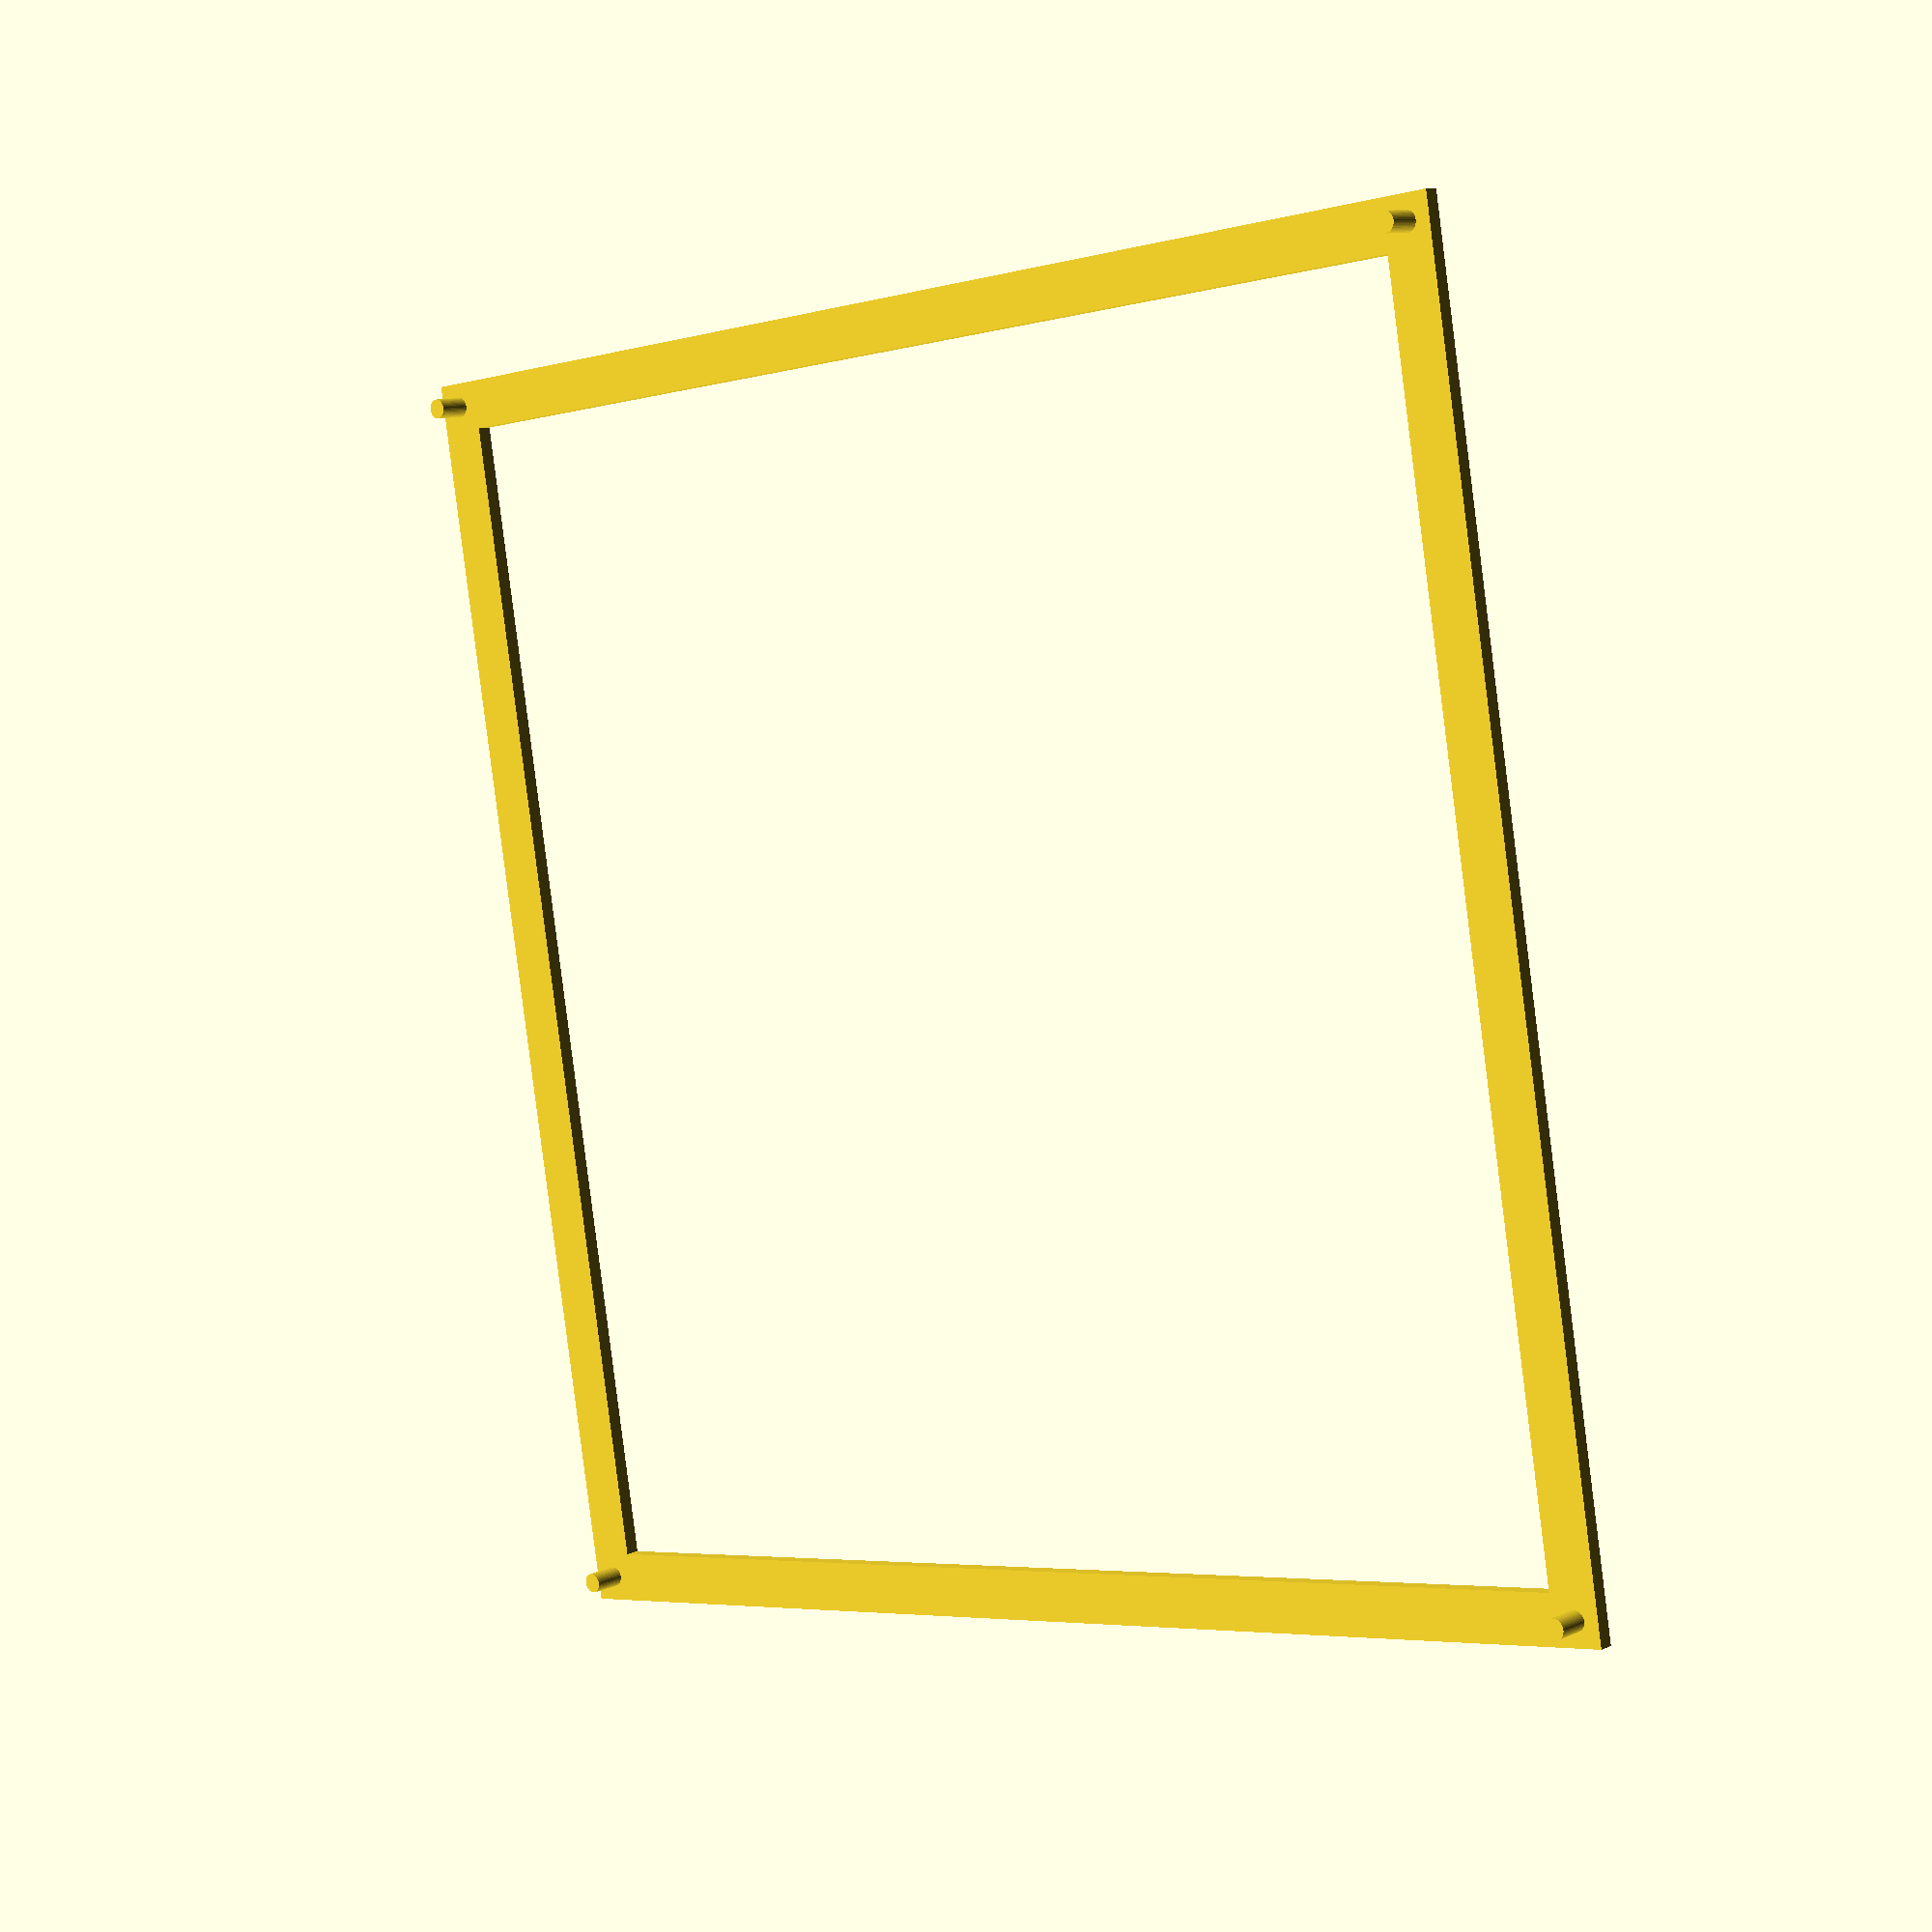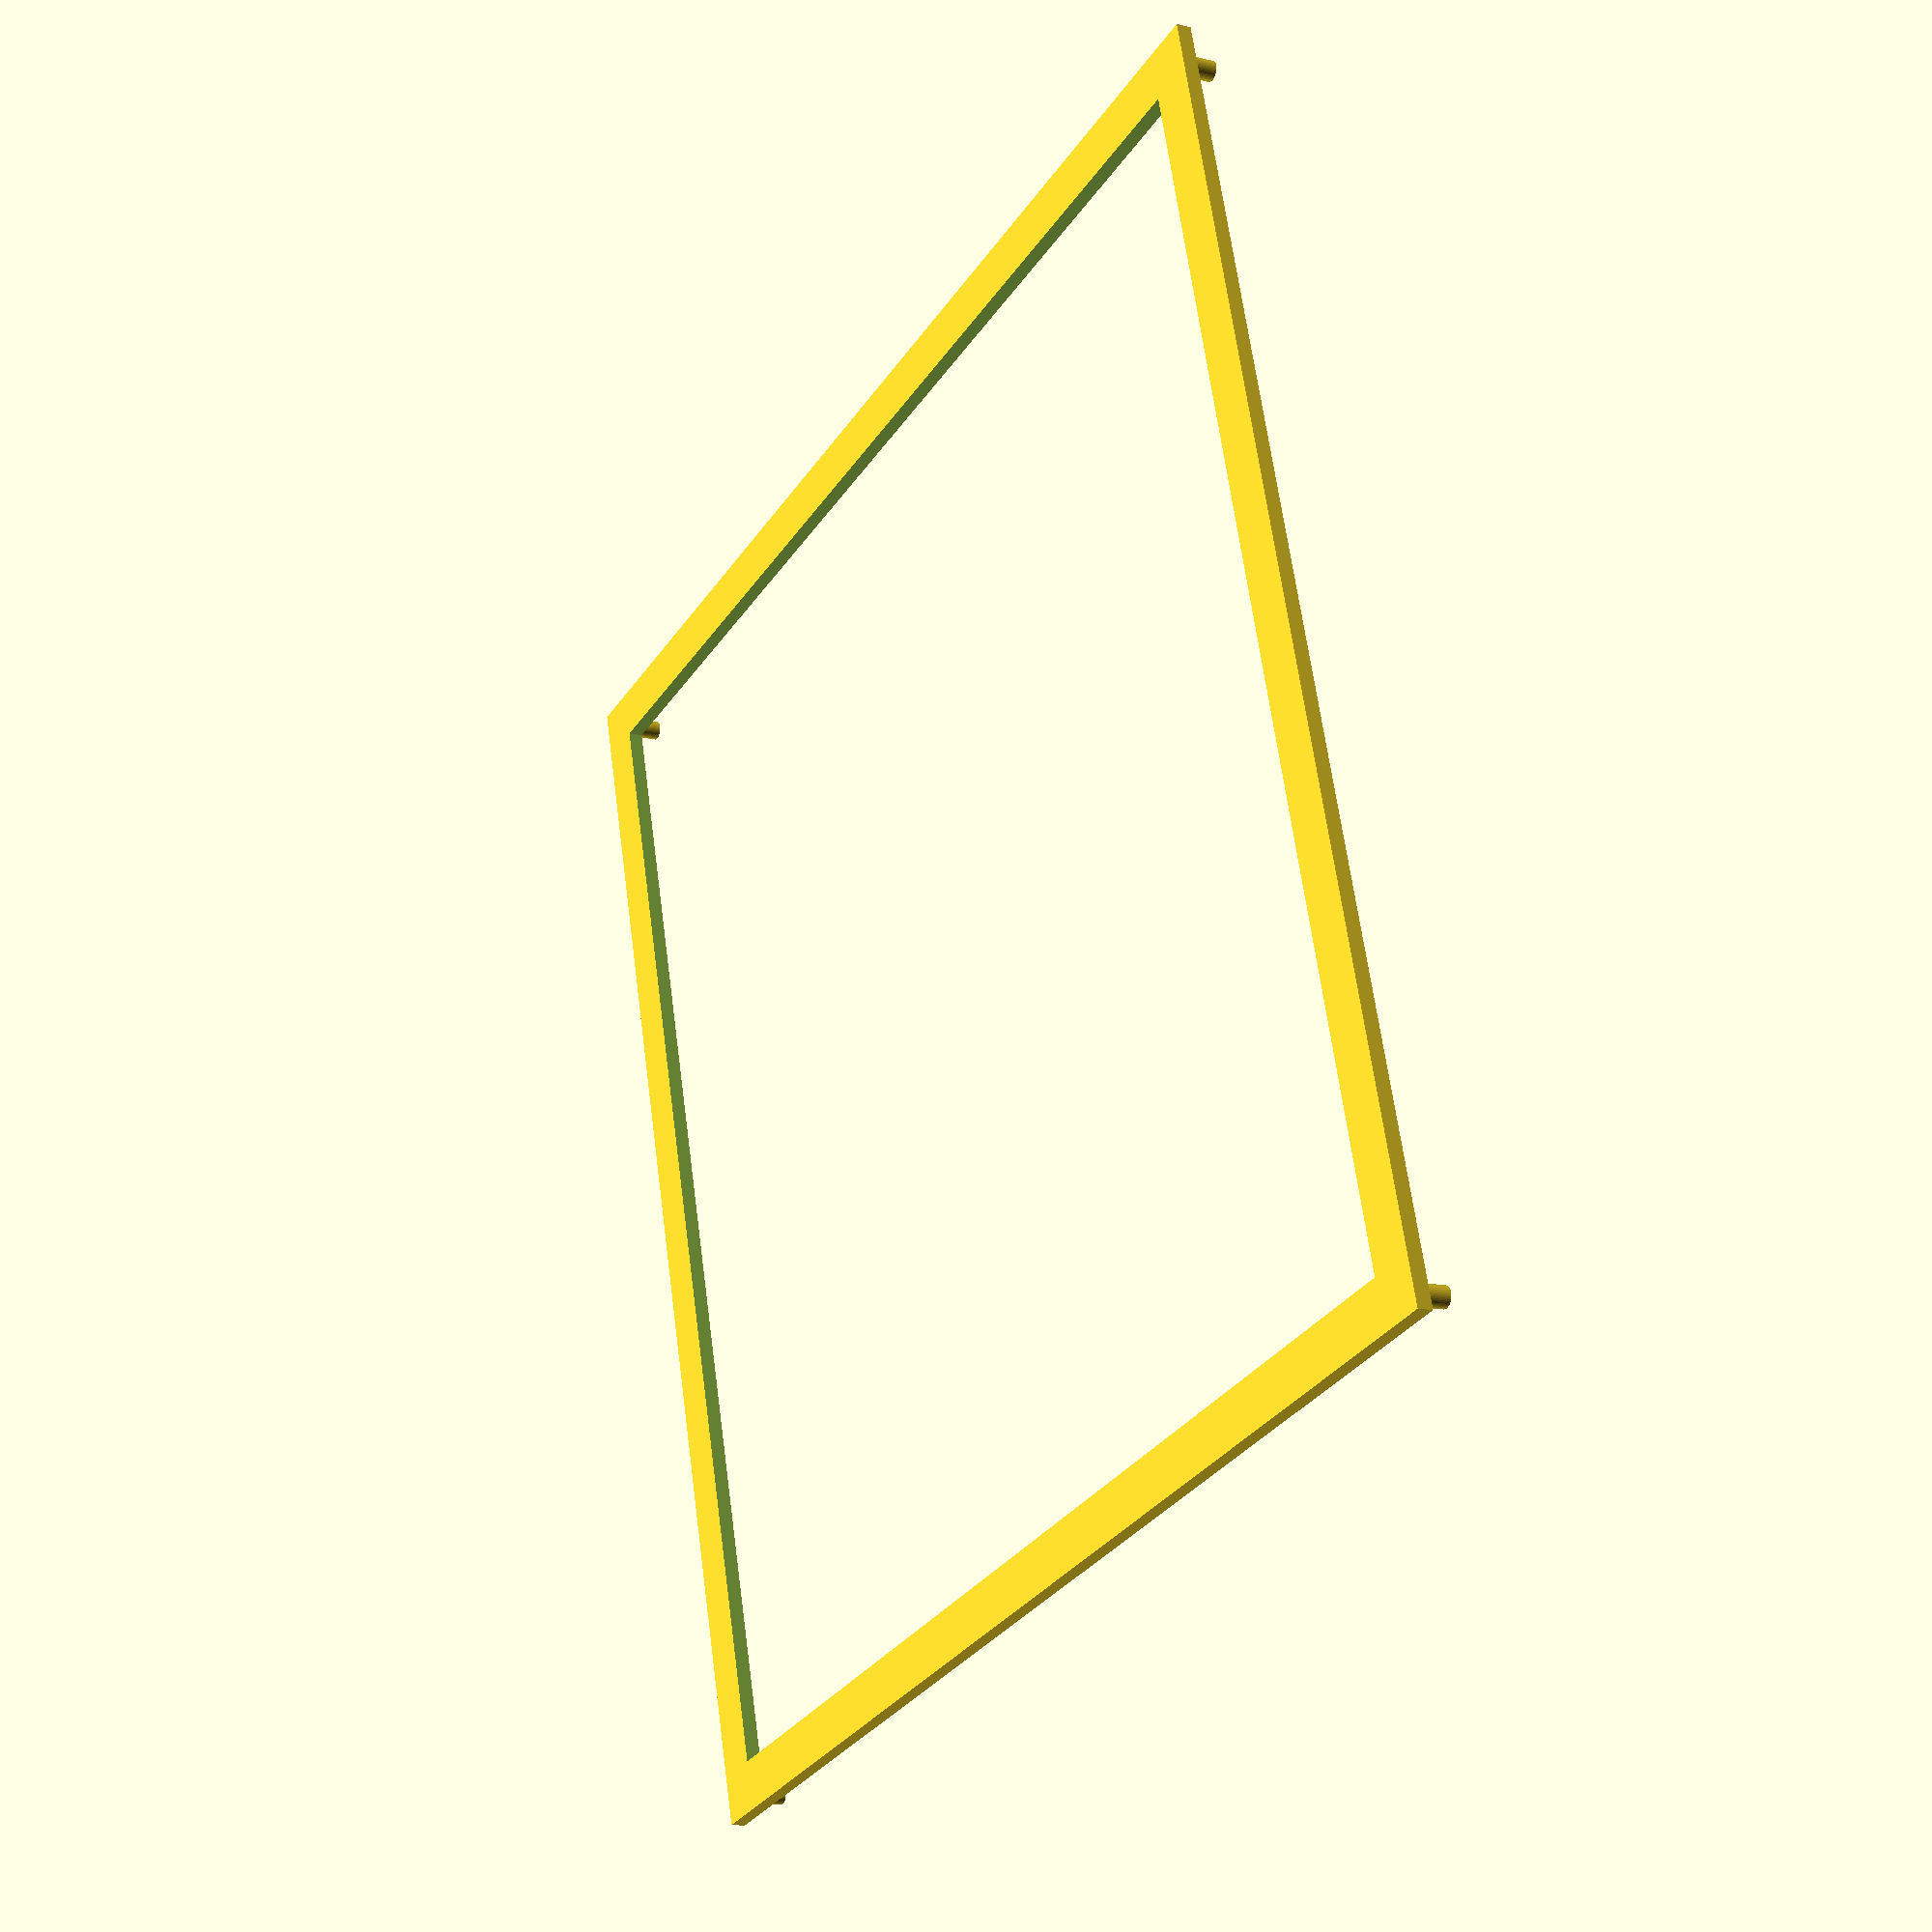
<openscad>
// overall size of the frame
frameLength = 261;
frameWidth = 261;

// thickness and width of frame
frameHeight = 3;
frameInset = 10;

// dimensions of pins on each corner
pinHeight = 7;
pinDiameter = 4;
pinResolution = 50;

// pins are in middle of the frame on each corner
pinX = (frameWidth / 2) - (frameInset / 2);
pinY = (frameLength / 2 - (frameInset / 2));
pinZ = frameHeight - 2;

difference() {
    
    // outer frame with pins
    union() {
        cube(size=[frameWidth, frameLength, frameHeight], center=true);
        
        translate([pinX, pinY, pinZ]) 
        cylinder(h=pinHeight, d=pinDiameter, $fn=pinResolution);
        
        translate([-pinX, pinY, pinZ]) 
        cylinder(h=pinHeight, d=pinDiameter, $fn=pinResolution);
        
        translate([pinX, -pinY, pinZ]) 
        cylinder(h=pinHeight, d=pinDiameter, $fn=pinResolution);
        
        translate([-pinX, -pinY, pinZ]) 
        cylinder(h=pinHeight, d=pinDiameter, $fn=pinResolution);
    }
    
    // cut out the center
    cube(size=[frameWidth - (frameInset * 2), 
            frameLength - (frameInset * 2), 
            frameHeight + 1], 
        center=true
    );
}

</openscad>
<views>
elev=170.1 azim=260.3 roll=138.2 proj=p view=wireframe
elev=13.1 azim=195.7 roll=241.3 proj=p view=solid
</views>
